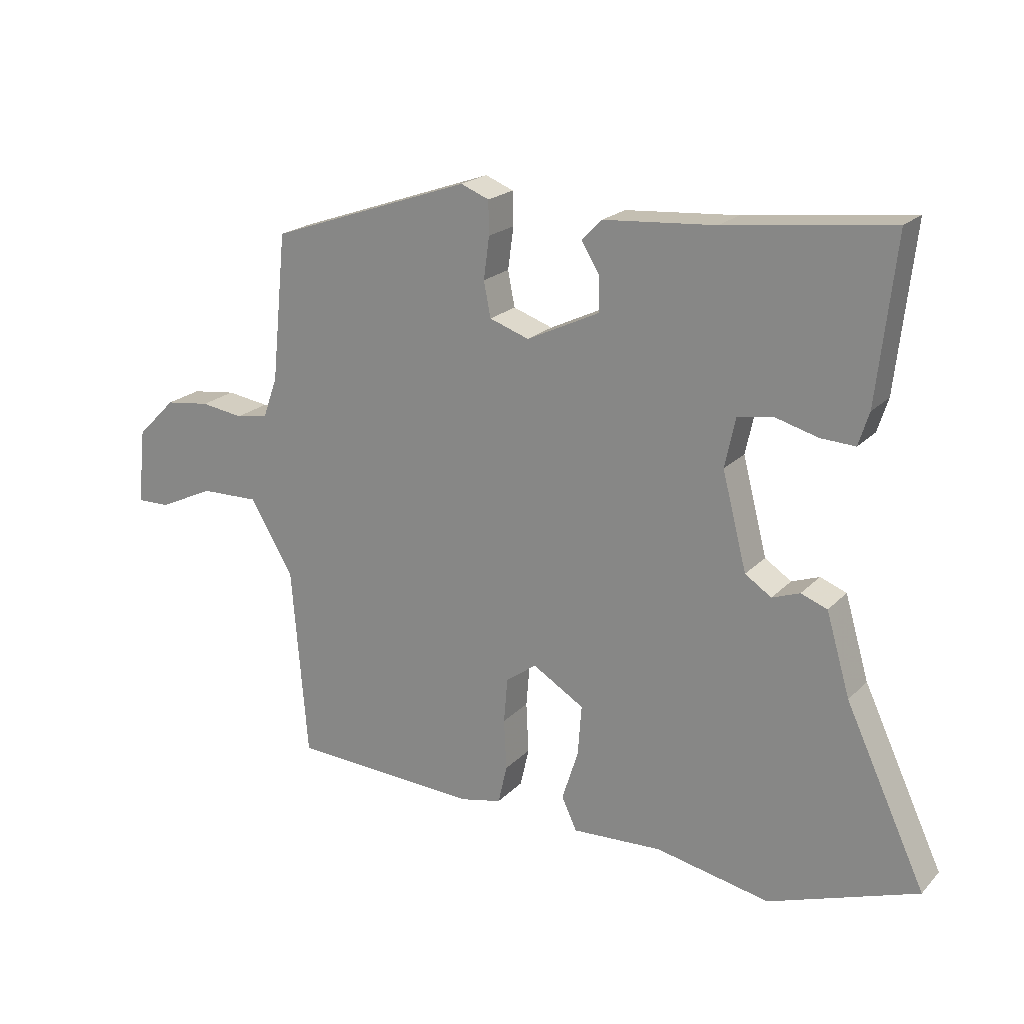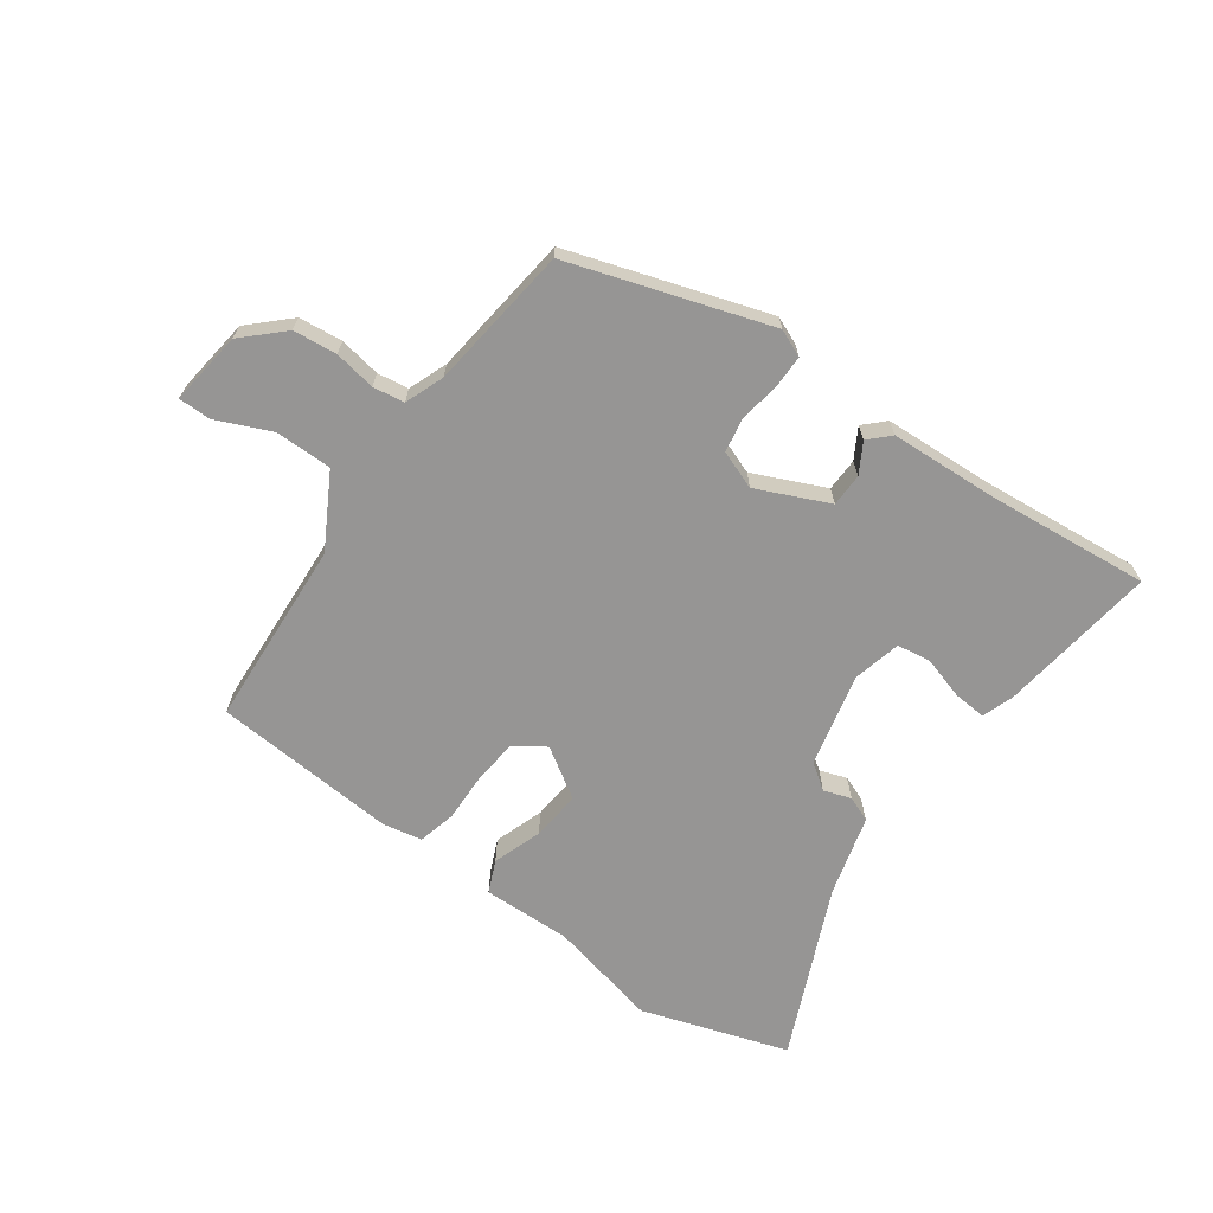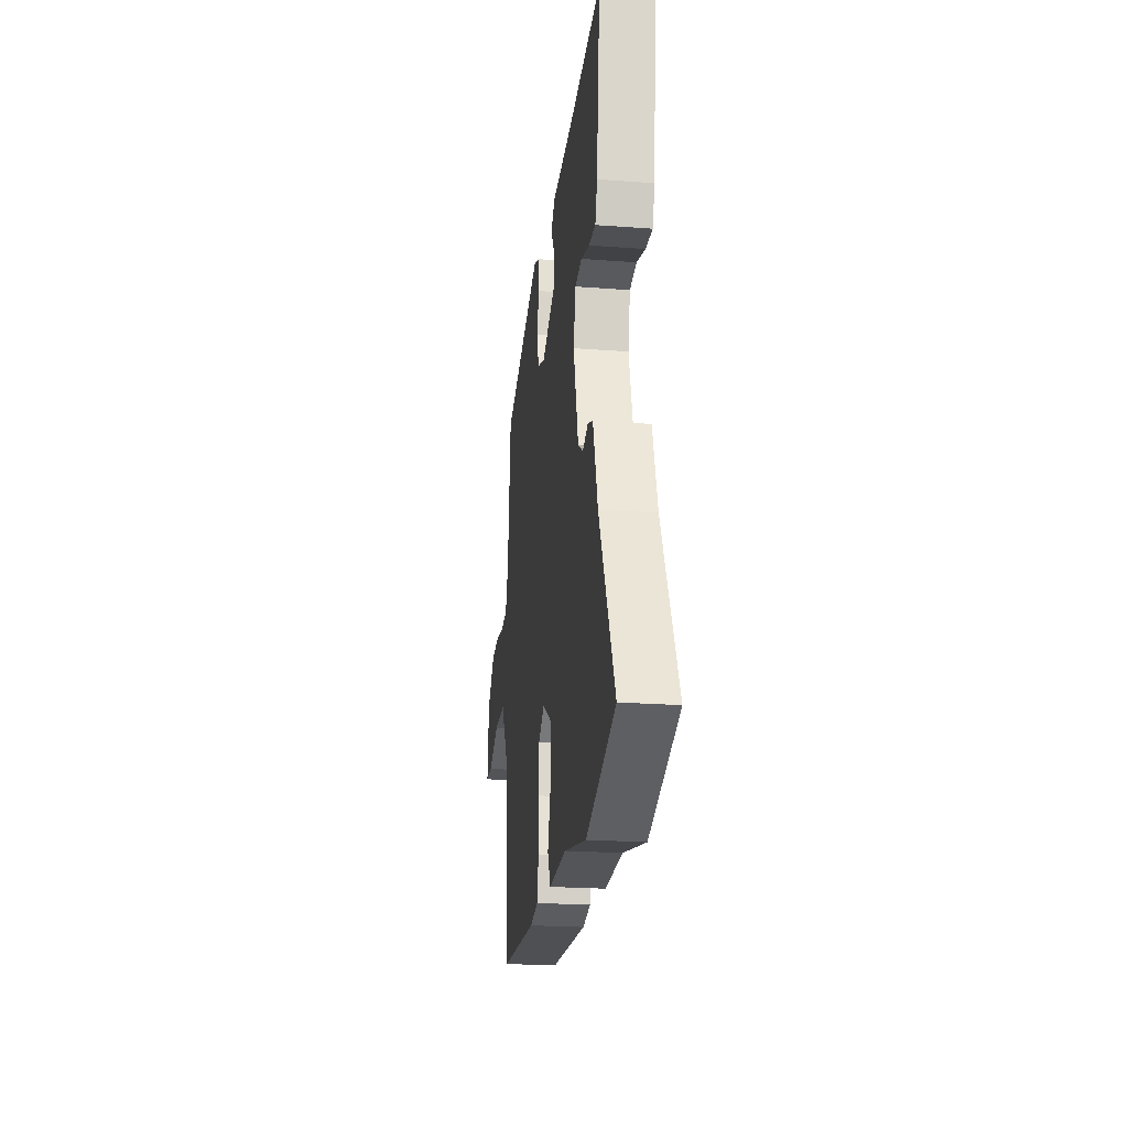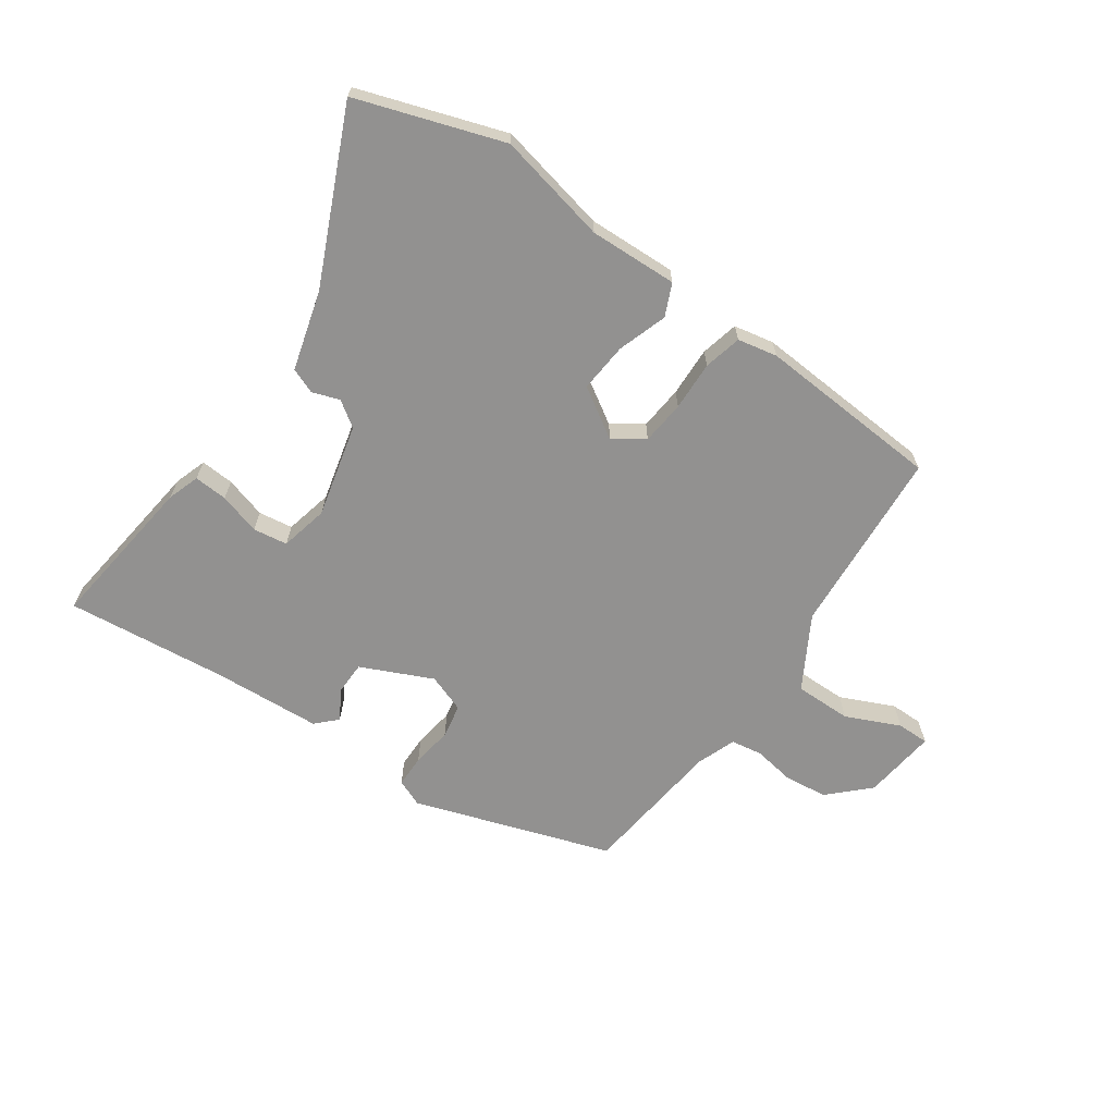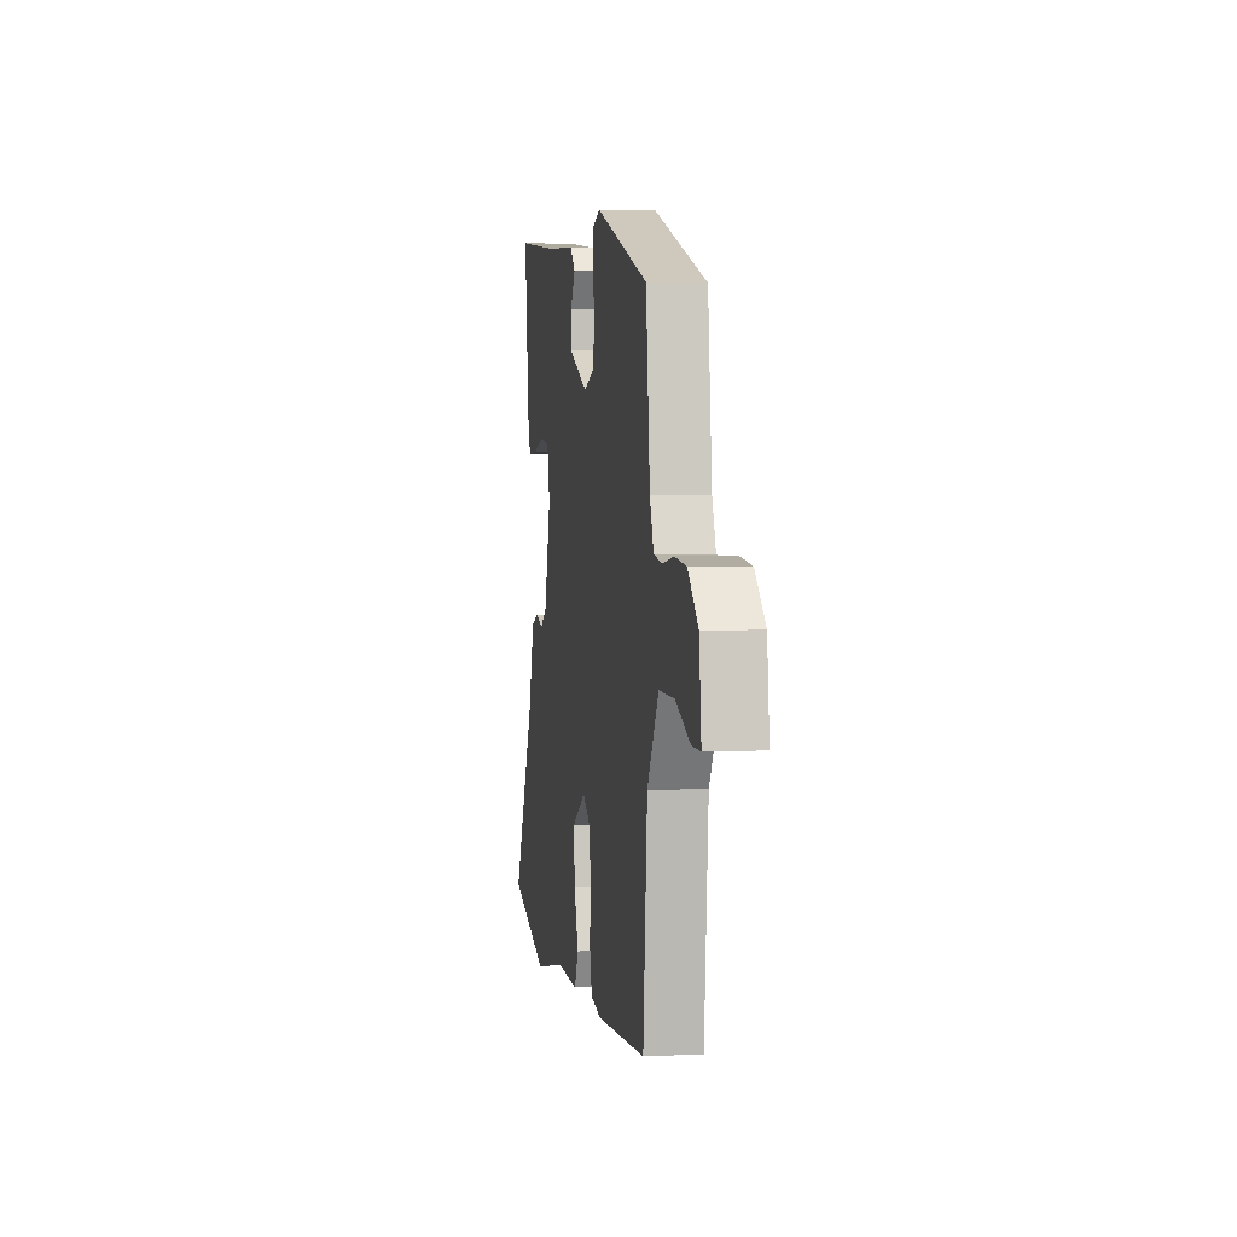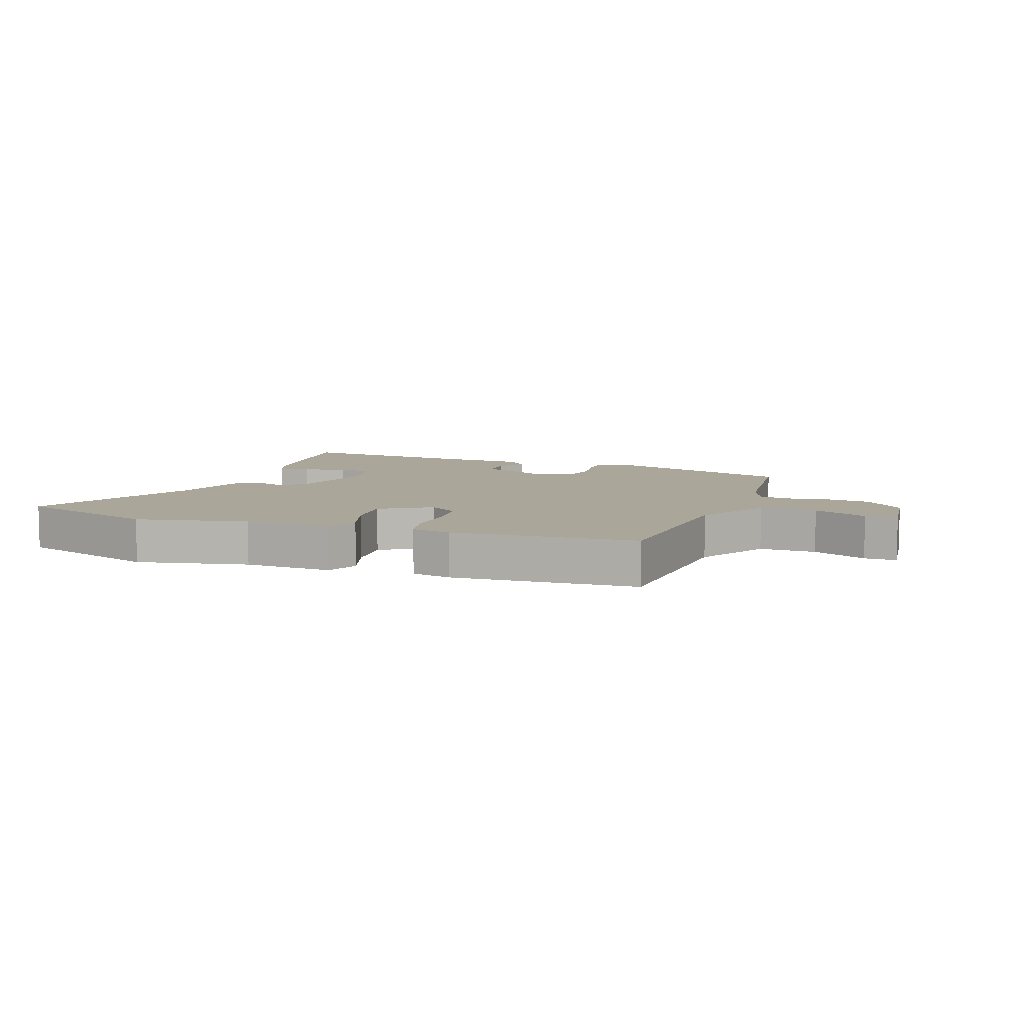
<metadata>
{"format":"obj","ext":"obj","renderer":"f3d","projection":"perspective","resolution":1024,"background":"white","views":[{"elev":20.5,"azim":30.2,"up":"+Z"},{"elev":-67.6,"azim":-36.8,"up":"+Y"},{"elev":-22.1,"azim":82.6,"up":"+Z"},{"elev":-66.1,"azim":144.4,"up":"+Y"},{"elev":2.9,"azim":-99.7,"up":"+Z"},{"elev":7.8,"azim":-160.8,"up":"+Y"}]}
</metadata>
<code>
v 0.589 0.07 -0.469
v 0.352 0.07 -0.552
v 0.17 0.07 -0.515
v 0.026 0.07 -0.522
v 0.002 0.07 -0.47
v 0.028 0.07 -0.389
v 0.034 0.07 -0.308
v -0.048 0.07 -0.258
v -0.097 0.07 -0.293
v -0.103 0.07 -0.365
v -0.099 0.07 -0.446
v -0.113 0.07 -0.508
v -0.178 0.07 -0.522
v -0.479 0.07 -0.506
v -0.504 0.07 -0.201
v -0.573 0.07 -0.084
v -0.666 0.07 -0.086
v -0.754 0.07 -0.127
v -0.807 0.07 -0.128
v -0.794 0.07 -0.007
v -0.732 0.07 0.055
v -0.661 0.07 0.064
v -0.593 0.07 0.054
v -0.542 0.07 0.063
v -0.519 0.07 0.127
v -0.495 0.07 0.363
v -0.173 0.07 0.475
v -0.128 0.07 0.457
v -0.127 0.07 0.404
v -0.136 0.07 0.337
v -0.125 0.07 0.281
v -0.062 0.07 0.259
v 0.054 0.07 0.314
v 0.054 0.07 0.368
v 0.025 0.07 0.416
v 0.057 0.07 0.449
v 0.235 0.07 0.462
v 0.498 0.07 0.493
v 0.469 0.07 0.235
v 0.452 0.07 0.182
v 0.397 0.07 0.185
v 0.329 0.07 0.204
v 0.273 0.07 0.195
v 0.256 0.07 0.116
v 0.295 0.07 -0.036
v 0.337 0.07 -0.064
v 0.381 0.07 -0.048
v 0.423 0.07 -0.064
v 0.461 0.07 -0.194
v 0.589 0 -0.469
v 0.352 0 -0.552
v 0.17 0 -0.515
v 0.026 0 -0.522
v 0.002 0 -0.47
v 0.028 0 -0.389
v 0.034 0 -0.308
v -0.048 0 -0.258
v -0.097 0 -0.293
v -0.103 0 -0.365
v -0.099 0 -0.446
v -0.113 0 -0.508
v -0.178 0 -0.522
v -0.479 0 -0.506
v -0.504 0 -0.201
v -0.573 0 -0.084
v -0.666 0 -0.086
v -0.754 0 -0.127
v -0.807 0 -0.128
v -0.794 0 -0.007
v -0.732 0 0.055
v -0.661 0 0.064
v -0.593 0 0.054
v -0.542 0 0.063
v -0.519 0 0.127
v -0.495 0 0.363
v -0.173 0 0.475
v -0.128 0 0.457
v -0.127 0 0.404
v -0.136 0 0.337
v -0.125 0 0.281
v -0.062 0 0.259
v 0.054 0 0.314
v 0.054 0 0.368
v 0.025 0 0.416
v 0.057 0 0.449
v 0.235 0 0.462
v 0.498 0 0.493
v 0.469 0 0.235
v 0.452 0 0.182
v 0.397 0 0.185
v 0.329 0 0.204
v 0.273 0 0.195
v 0.256 0 0.116
v 0.295 0 -0.036
v 0.337 0 -0.064
v 0.381 0 -0.048
v 0.423 0 -0.064
v 0.461 0 -0.194
f 46 47 48 49
f 45 46 49 1
f 39 40 41 42
f 37 38 39 42
f 37 42 43
f 34 35 36 37
f 33 34 37 43
f 32 33 43 44
f 27 28 29 30
f 25 26 27 30
f 24 25 30 31
f 20 21 22 23
f 20 23 24
f 17 18 19 20
f 16 17 20 24
f 15 16 24 31
f 10 11 12 13
f 9 10 13 14
f 8 9 14 15
f 3 4 5 6
f 3 6 7
f 45 1 2 3
f 45 3 7
f 44 45 7 8
f 31 32 44
f 8 15 31 44
f 98 97 96 95
f 50 98 95 94
f 91 90 89 88
f 91 88 87 86
f 92 91 86
f 86 85 84 83
f 92 86 83 82
f 93 92 82 81
f 79 78 77 76
f 79 76 75 74
f 80 79 74 73
f 72 71 70 69
f 73 72 69
f 69 68 67 66
f 73 69 66 65
f 80 73 65 64
f 62 61 60 59
f 63 62 59 58
f 64 63 58 57
f 55 54 53 52
f 56 55 52
f 52 51 50 94
f 56 52 94
f 57 56 94 93
f 93 81 80
f 93 80 64 57
f 1 50 51 2
f 2 51 52 3
f 3 52 53 4
f 4 53 54 5
f 5 54 55 6
f 6 55 56 7
f 7 56 57 8
f 8 57 58 9
f 9 58 59 10
f 10 59 60 11
f 11 60 61 12
f 12 61 62 13
f 13 62 63 14
f 14 63 64 15
f 15 64 65 16
f 16 65 66 17
f 17 66 67 18
f 18 67 68 19
f 19 68 69 20
f 20 69 70 21
f 21 70 71 22
f 22 71 72 23
f 23 72 73 24
f 24 73 74 25
f 25 74 75 26
f 26 75 76 27
f 27 76 77 28
f 28 77 78 29
f 29 78 79 30
f 30 79 80 31
f 31 80 81 32
f 32 81 82 33
f 33 82 83 34
f 34 83 84 35
f 35 84 85 36
f 36 85 86 37
f 37 86 87 38
f 38 87 88 39
f 39 88 89 40
f 40 89 90 41
f 41 90 91 42
f 42 91 92 43
f 43 92 93 44
f 44 93 94 45
f 45 94 95 46
f 46 95 96 47
f 47 96 97 48
f 48 97 98 49
f 49 98 50 1

</code>
